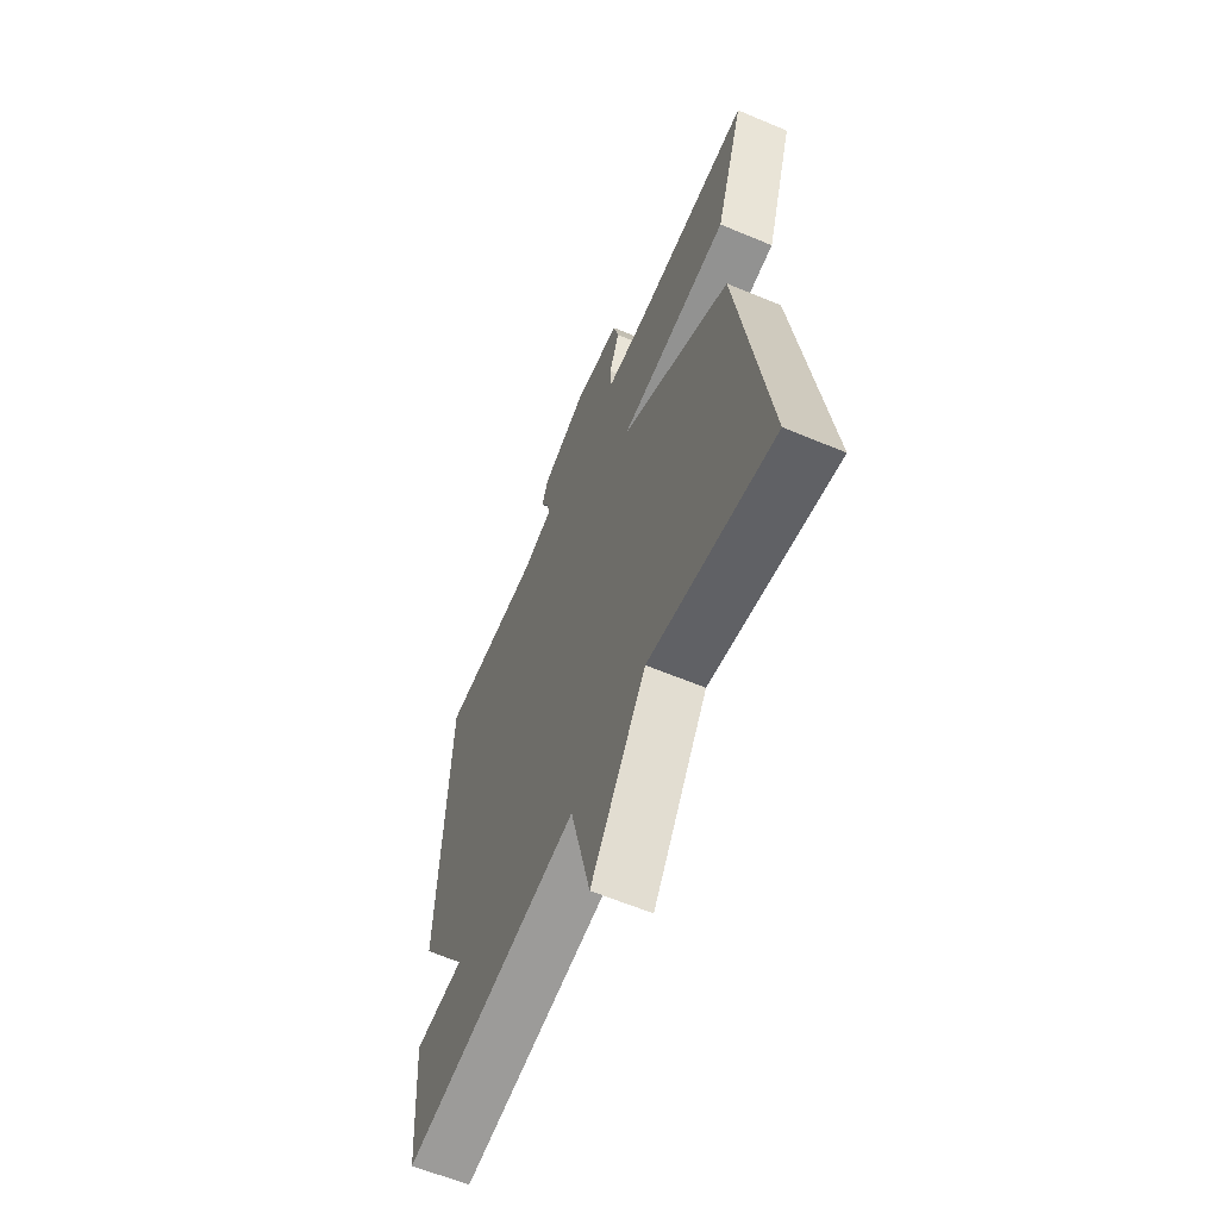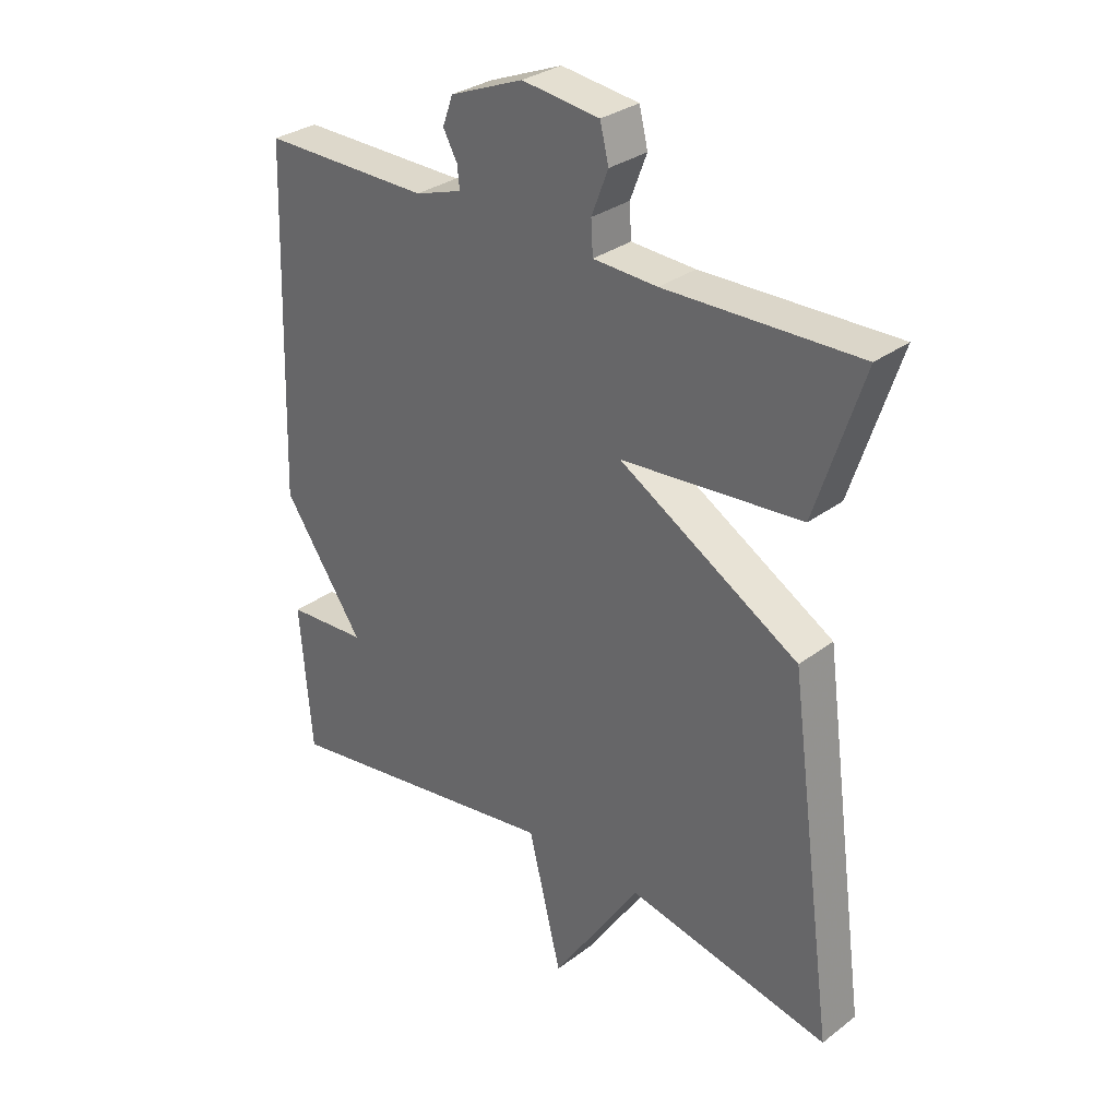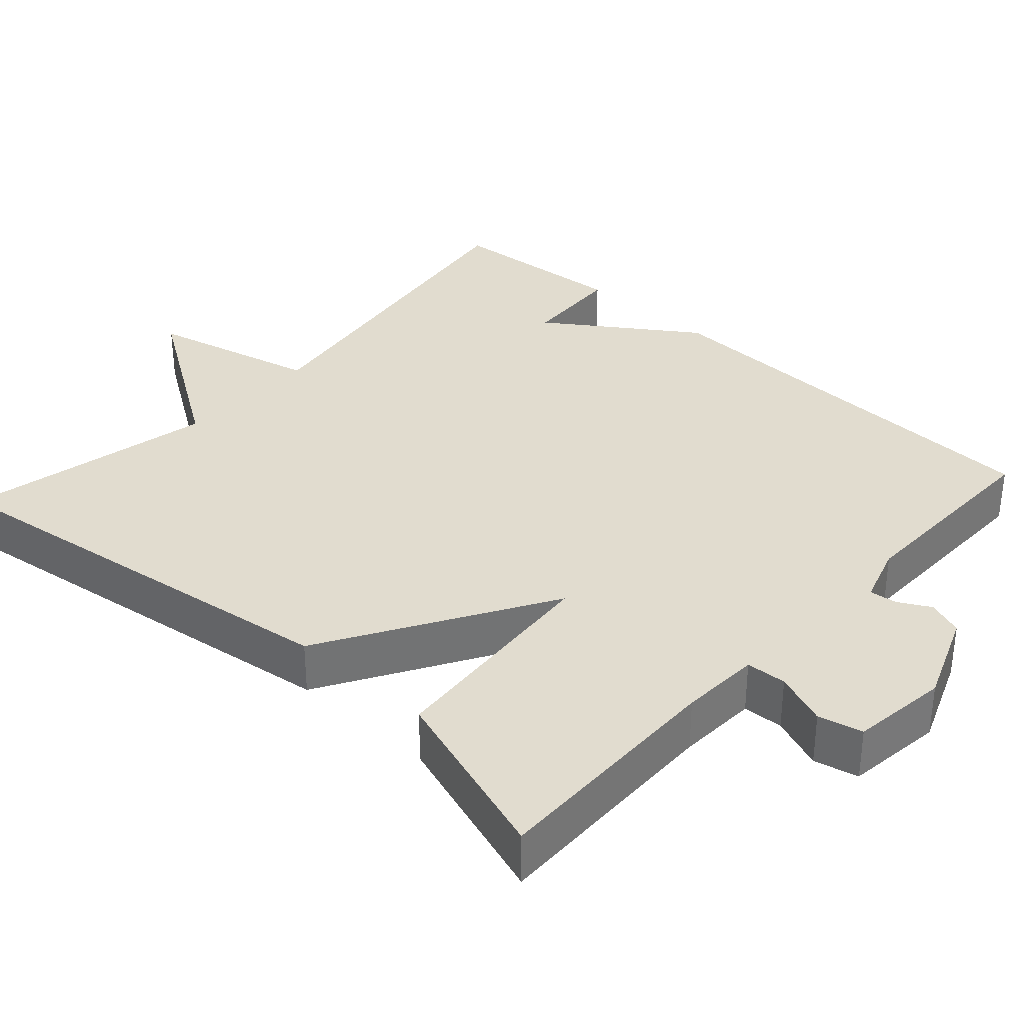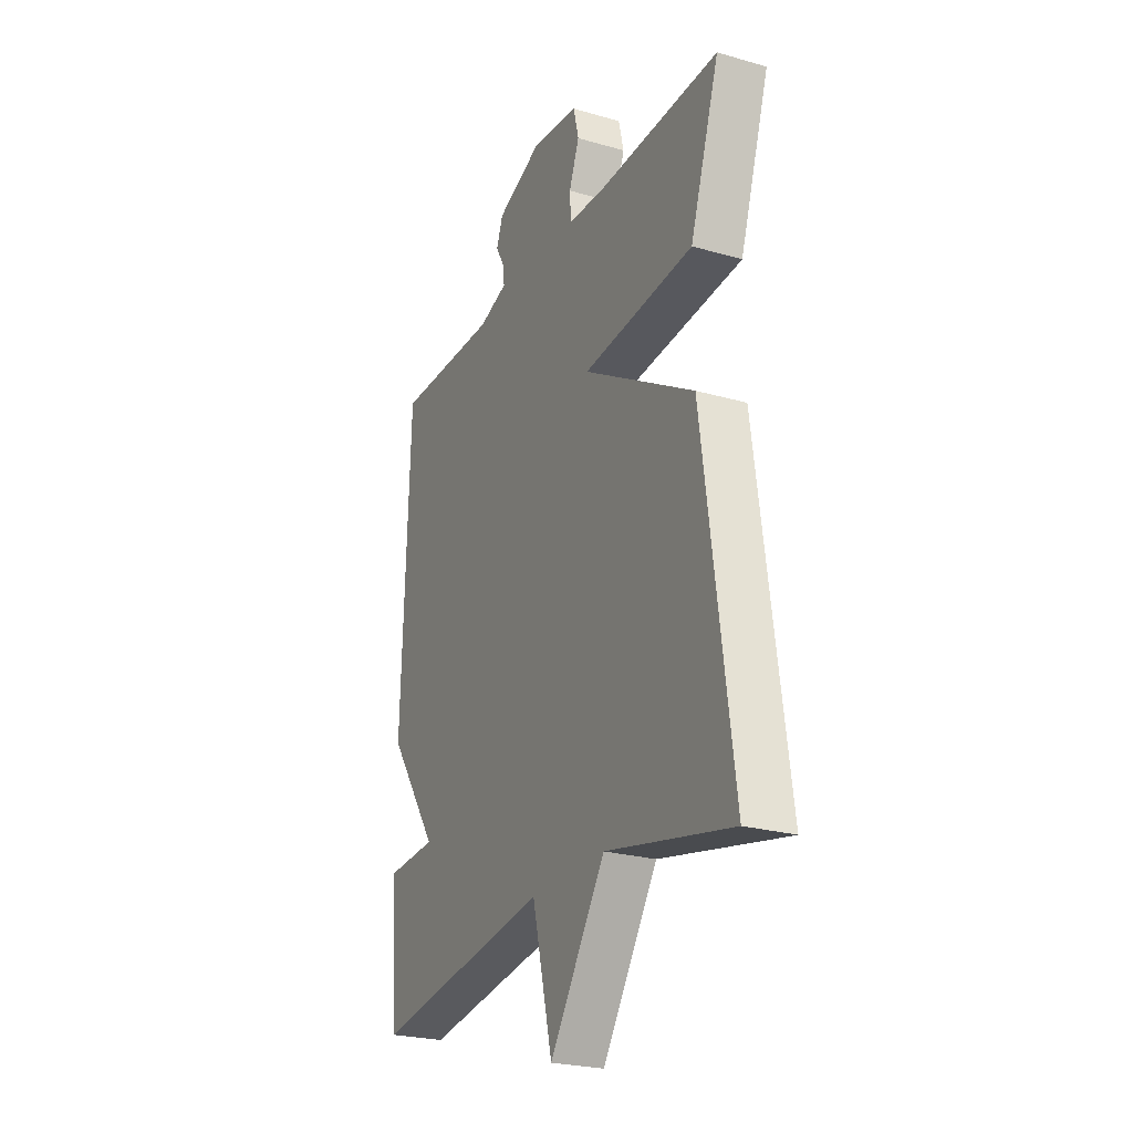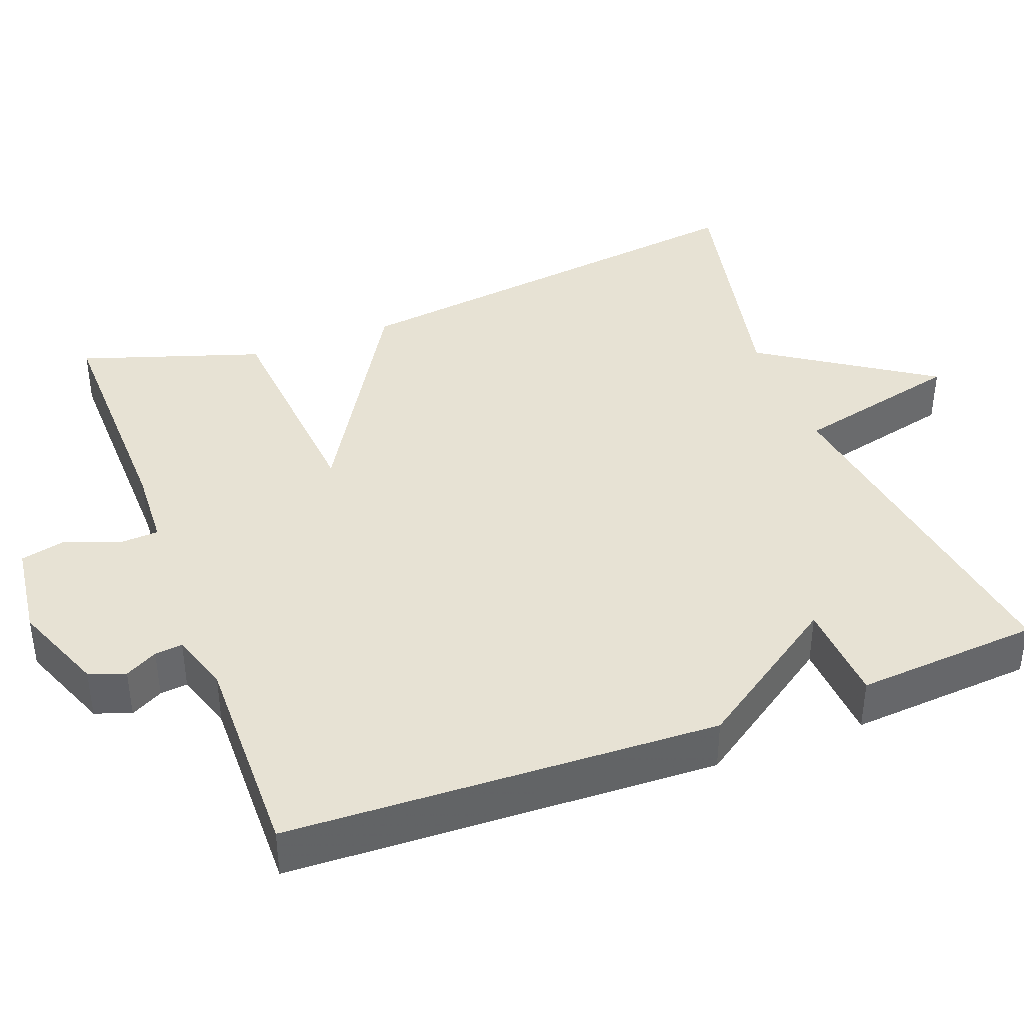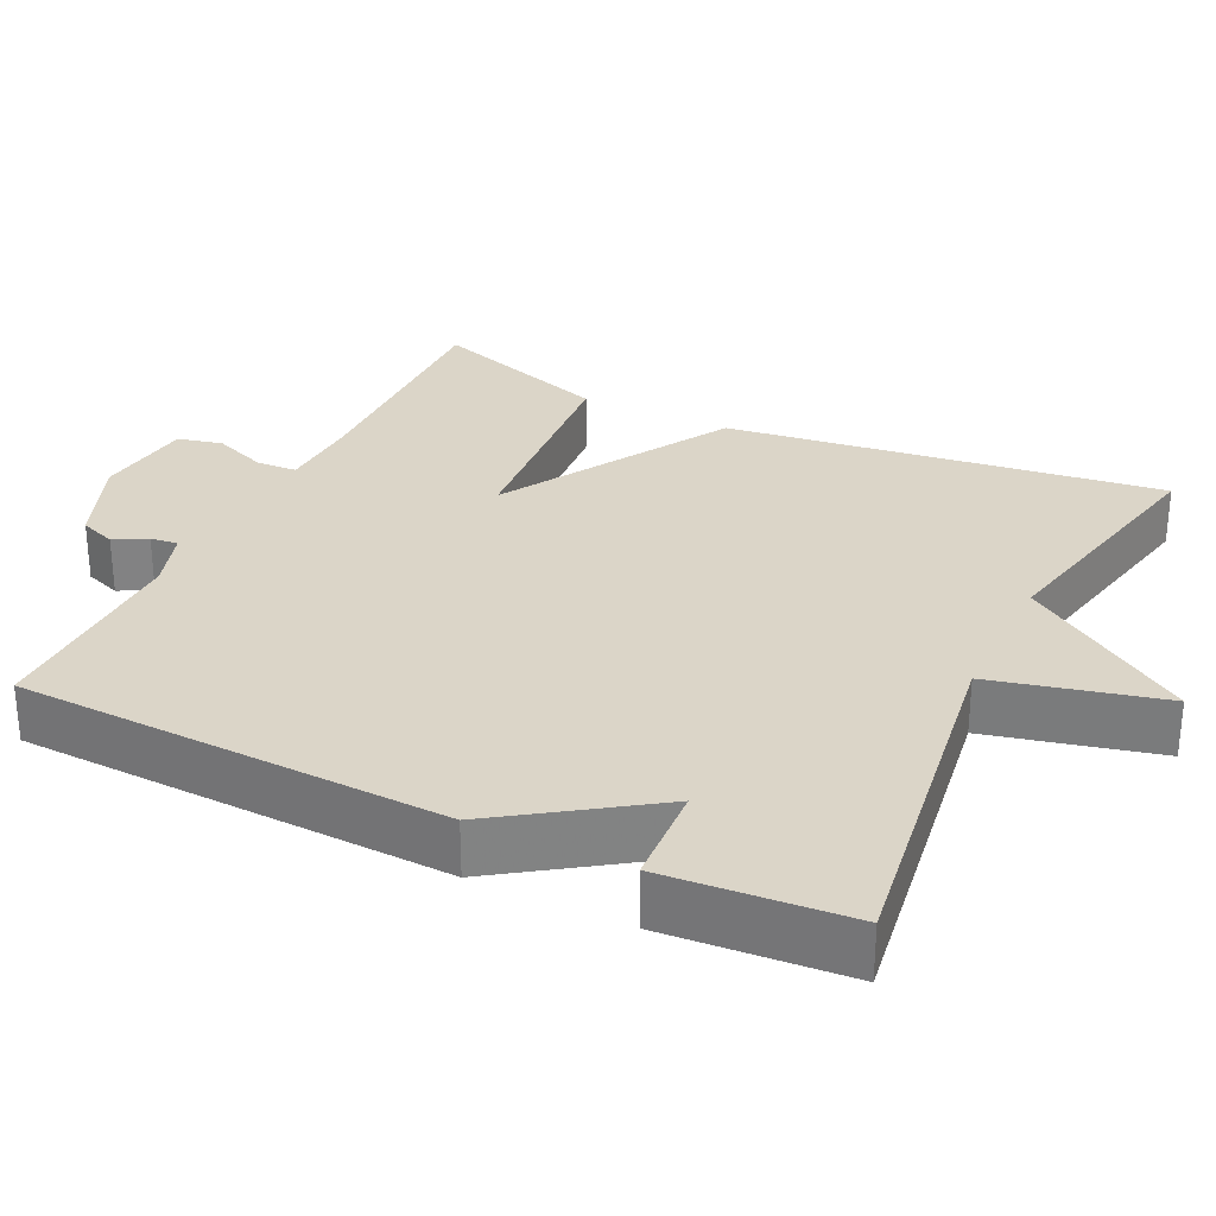
<metadata>
{"format":"obj","ext":"obj","renderer":"f3d","projection":"perspective","resolution":1024,"background":"white","views":[{"elev":-61.7,"azim":-113.1,"up":"+Z"},{"elev":30.9,"azim":-137.0,"up":"+Z"},{"elev":34.4,"azim":-47.7,"up":"+Y"},{"elev":-24.7,"azim":-115.2,"up":"+Z"},{"elev":40.0,"azim":69.5,"up":"+Y"},{"elev":29.5,"azim":115.9,"up":"+Y"}]}
</metadata>
<code>
v 0.5 0.07 0.5
v 0.519 0.07 -0.06
v 0.387 0.07 -0.252
v 0.519 0.07 -0.26
v 0.5 0.07 -0.5
v 0.032 0.07 -0.43
v -0.022 0.07 -0.651
v -0.168 0.07 -0.43
v -0.5 0.07 -0.5
v -0.423 0.07 0.064
v -0.128 0.07 0.239
v -0.423 0.07 0.264
v -0.5 0.07 0.5
v -0.184 0.07 0.493
v -0.079 0.07 0.498
v -0.076 0.07 0.551
v -0.103 0.07 0.621
v -0.089 0.07 0.679
v 0.038 0.07 0.695
v 0.158 0.07 0.647
v 0.175 0.07 0.6
v 0.152 0.07 0.558
v 0.148 0.07 0.522
v 0.225 0.07 0.497
v 0.5 0 0.5
v 0.519 0 -0.06
v 0.387 0 -0.252
v 0.519 0 -0.26
v 0.5 0 -0.5
v 0.032 0 -0.43
v -0.022 0 -0.651
v -0.168 0 -0.43
v -0.5 0 -0.5
v -0.423 0 0.064
v -0.128 0 0.239
v -0.423 0 0.264
v -0.5 0 0.5
v -0.184 0 0.493
v -0.079 0 0.498
v -0.076 0 0.551
v -0.103 0 0.621
v -0.089 0 0.679
v 0.038 0 0.695
v 0.158 0 0.647
v 0.175 0 0.6
v 0.152 0 0.558
v 0.148 0 0.522
v 0.225 0 0.497
f 20 21 22
f 19 20 22
f 18 19 22
f 17 18 22
f 16 17 22
f 15 16 22 23
f 11 12 13 14
f 11 14 15
f 8 9 10 11
f 15 23 24
f 11 15 24
f 8 11 24
f 7 8 24
f 6 7 24
f 3 4 5 6
f 3 6 24
f 2 3 24
f 1 2 24
f 46 45 44
f 46 44 43
f 46 43 42
f 46 42 41
f 46 41 40
f 47 46 40 39
f 38 37 36 35
f 39 38 35
f 35 34 33 32
f 48 47 39
f 48 39 35
f 48 35 32
f 48 32 31
f 48 31 30
f 30 29 28 27
f 48 30 27
f 48 27 26
f 48 26 25
f 1 25 26 2
f 2 26 27 3
f 3 27 28 4
f 4 28 29 5
f 5 29 30 6
f 6 30 31 7
f 7 31 32 8
f 8 32 33 9
f 9 33 34 10
f 10 34 35 11
f 11 35 36 12
f 12 36 37 13
f 13 37 38 14
f 14 38 39 15
f 15 39 40 16
f 16 40 41 17
f 17 41 42 18
f 18 42 43 19
f 19 43 44 20
f 20 44 45 21
f 21 45 46 22
f 22 46 47 23
f 23 47 48 24
f 24 48 25 1

</code>
